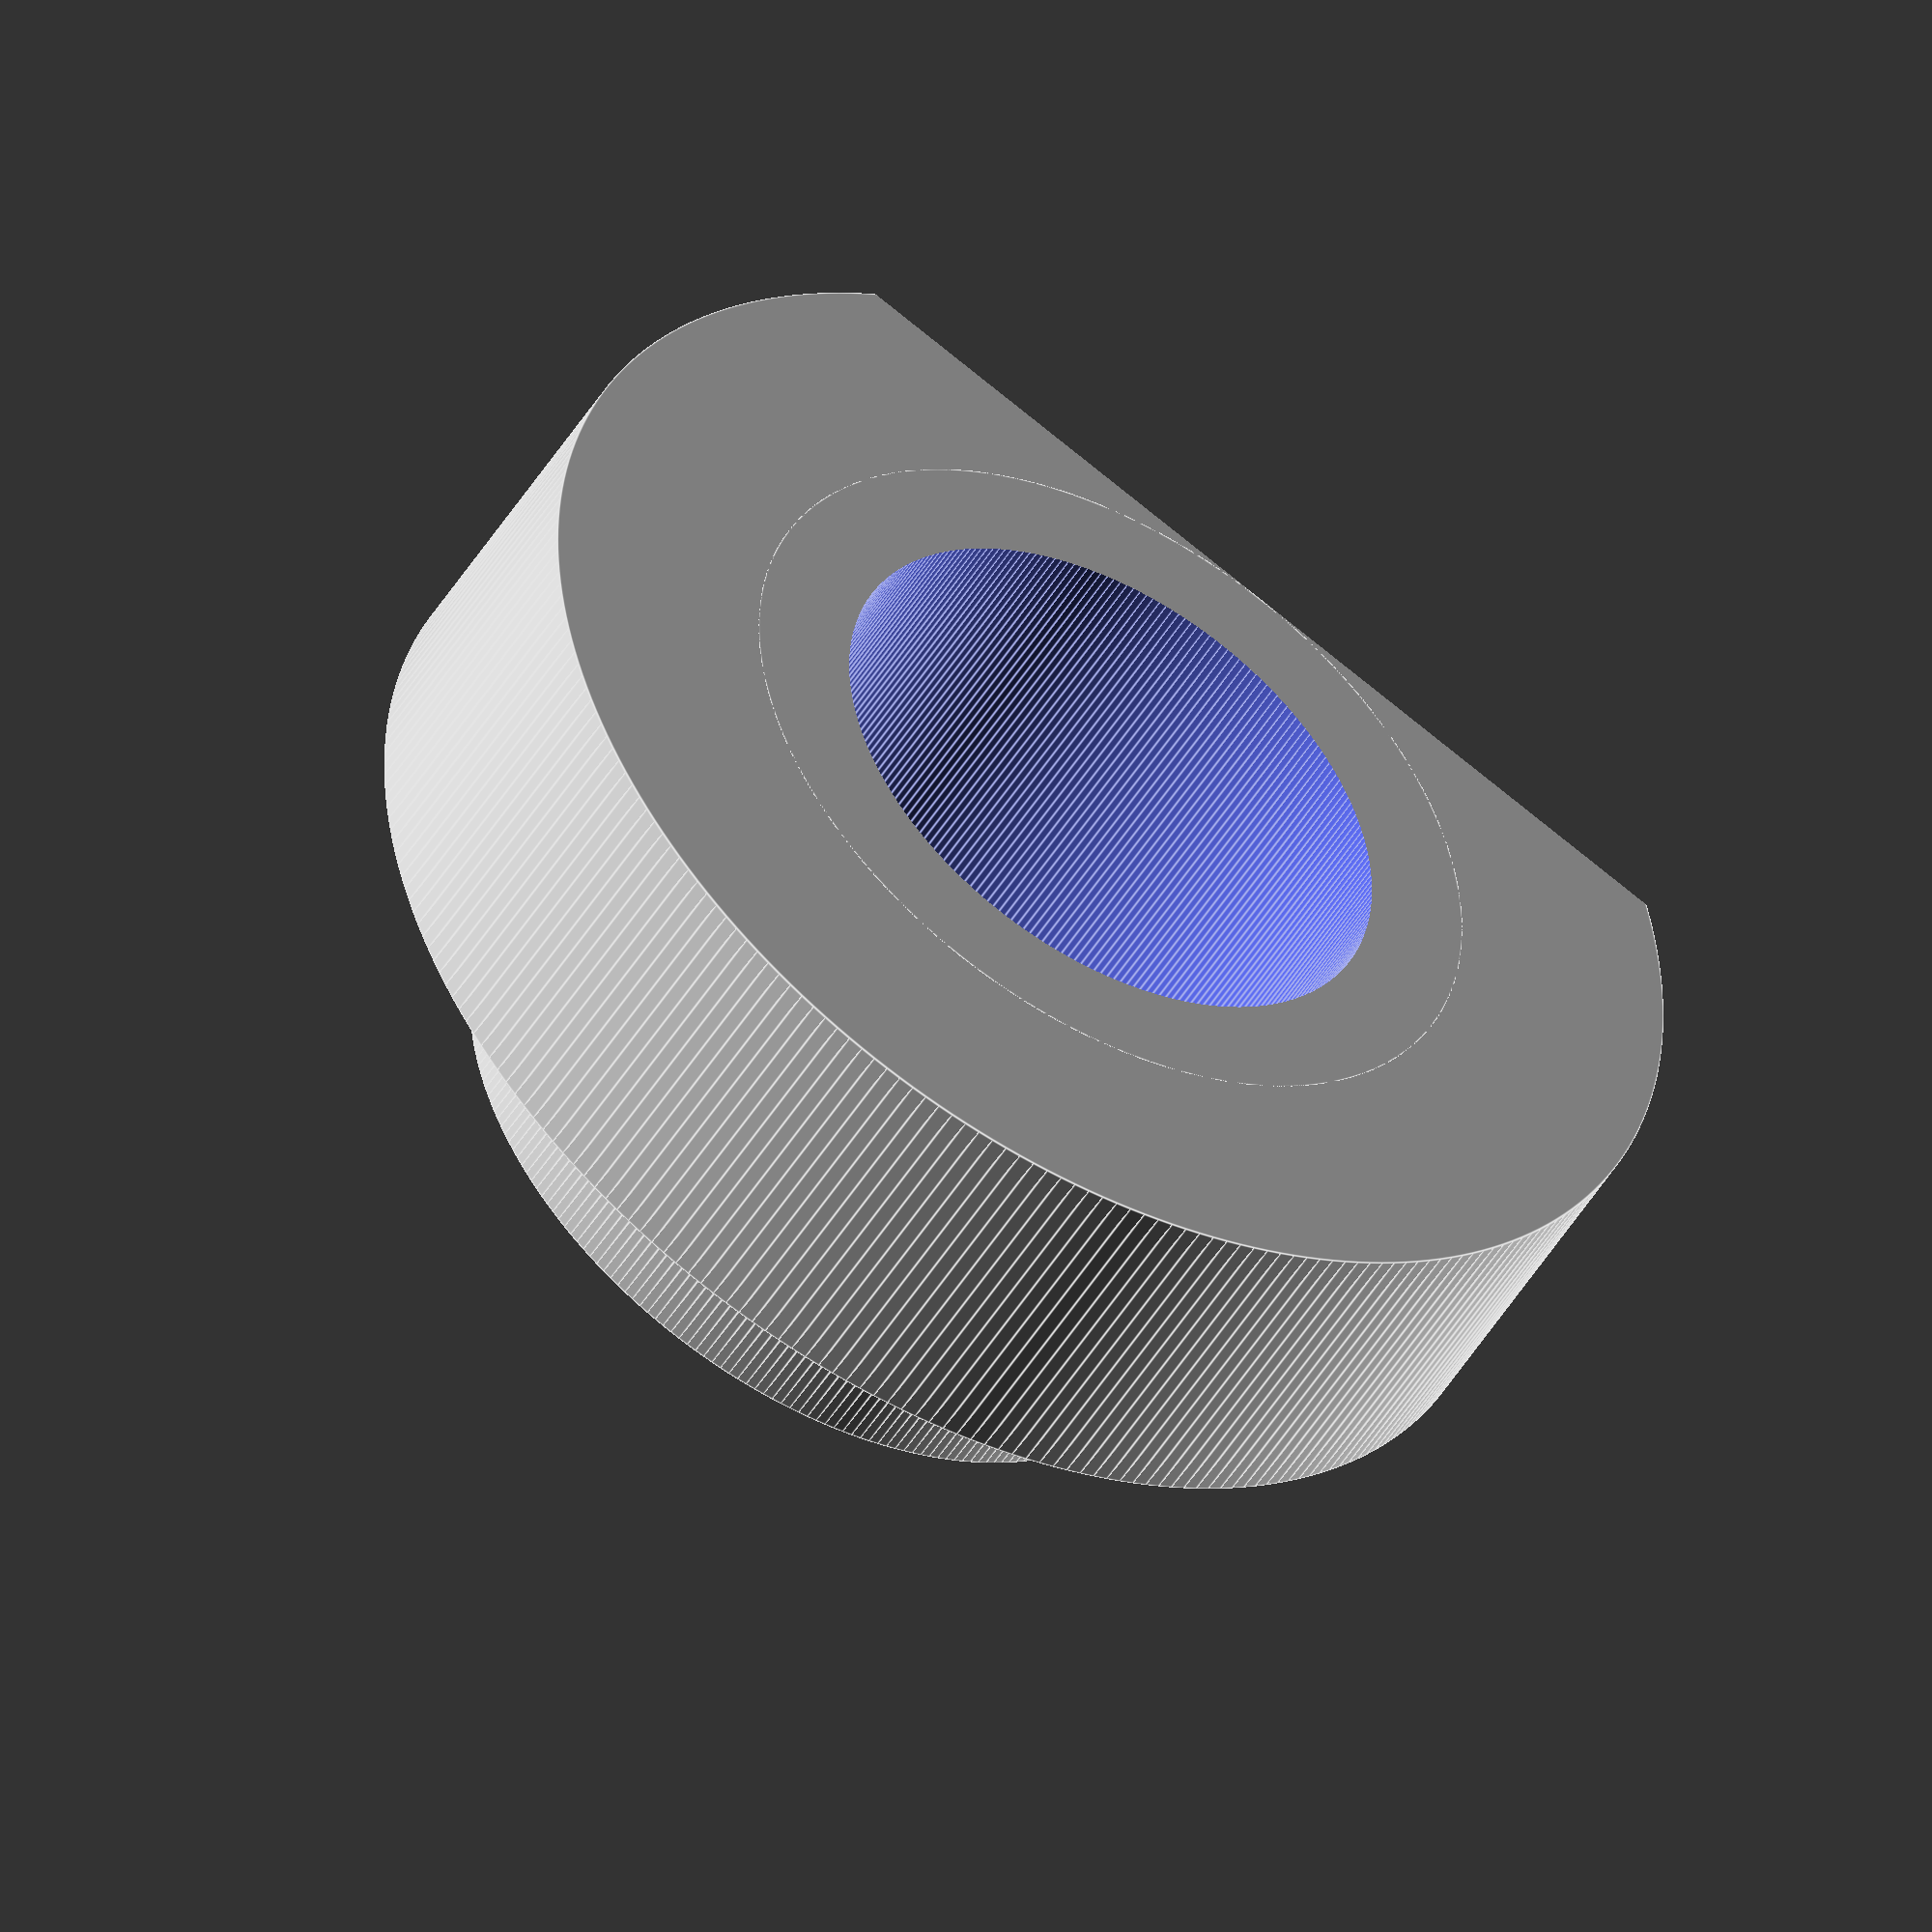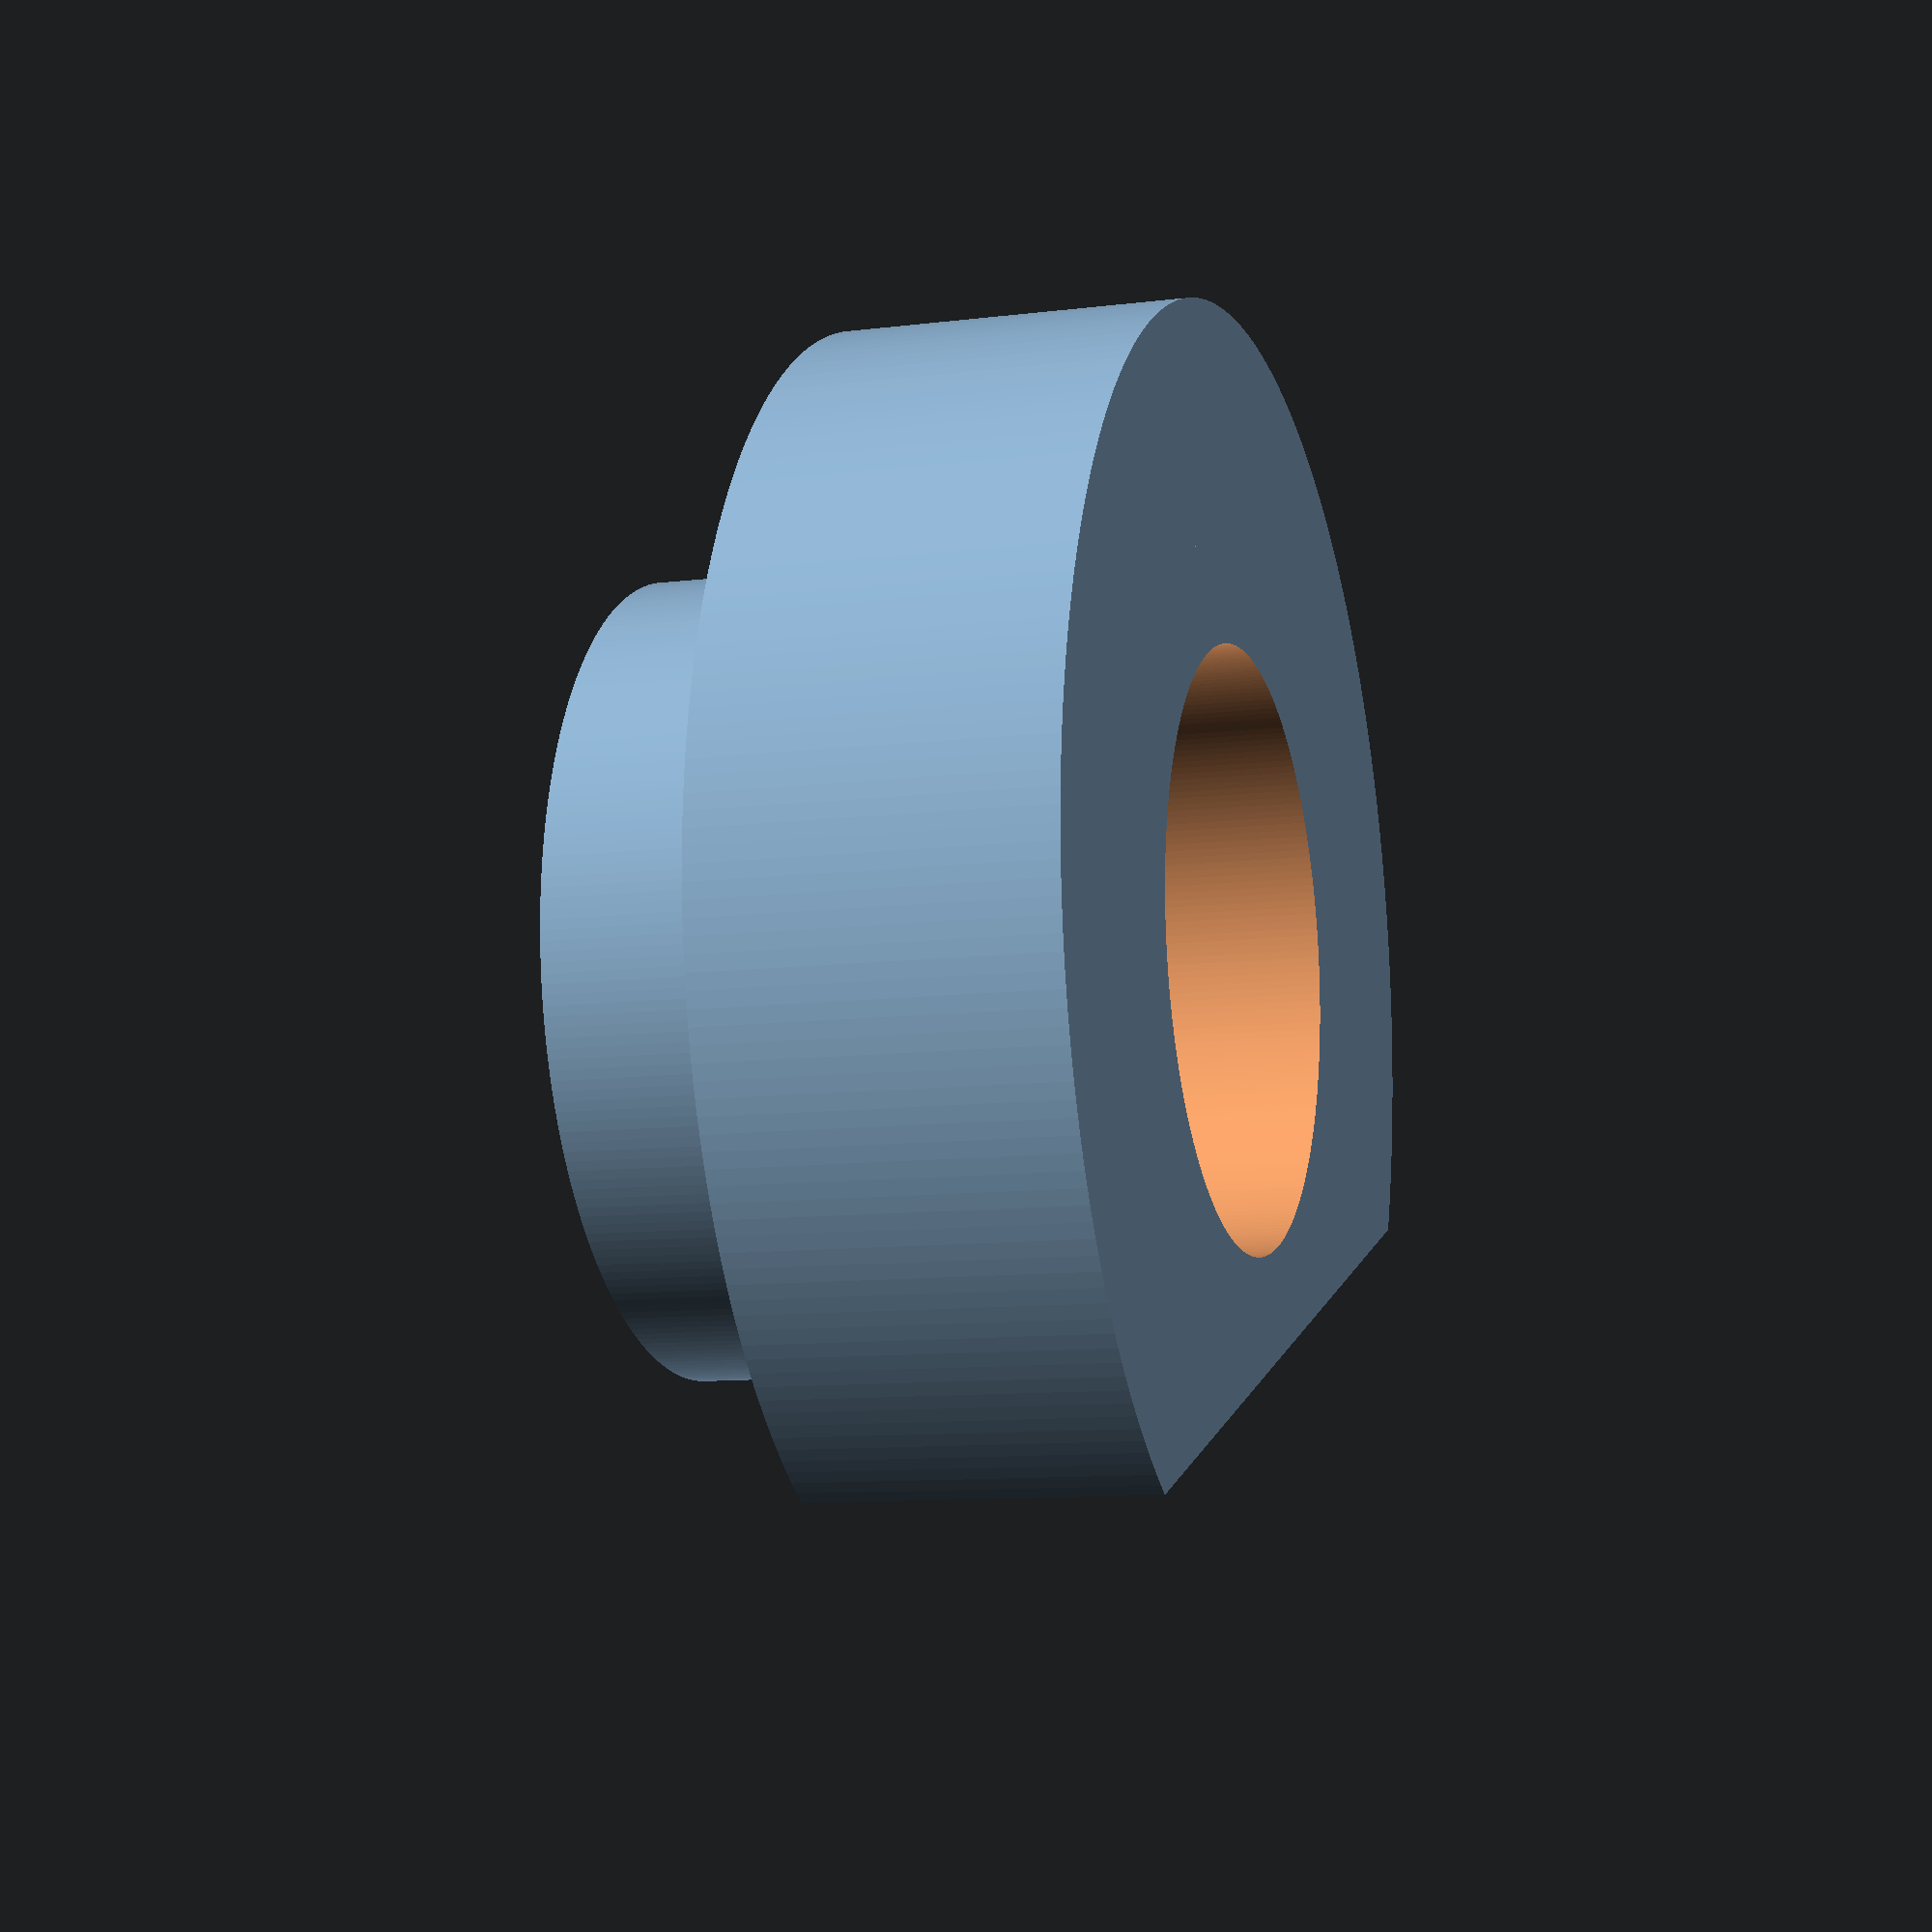
<openscad>
$passage = 7;
$diam=11;
$trouvis = 5.2;
$hauteurint  = 3;
$hauteurvis = 2;
$fn=250;

difference()
{
    union()
    {
        cylinder(h=$hauteurint,d=$diam);
        cylinder(h=$hauteurint+$hauteurvis,d=$passage);
    }
    translate([0,0,-0.1])
        cylinder(h=$hauteurint+$hauteurvis+0.2,d=$trouvis);
    translate([$passage/2,-$diam/2,-0.1])
        cube([5,$diam,$hauteurint+$hauteurvis]);
}
</openscad>
<views>
elev=48.5 azim=244.7 roll=150.1 proj=o view=edges
elev=190.1 azim=290.7 roll=72.2 proj=p view=solid
</views>
